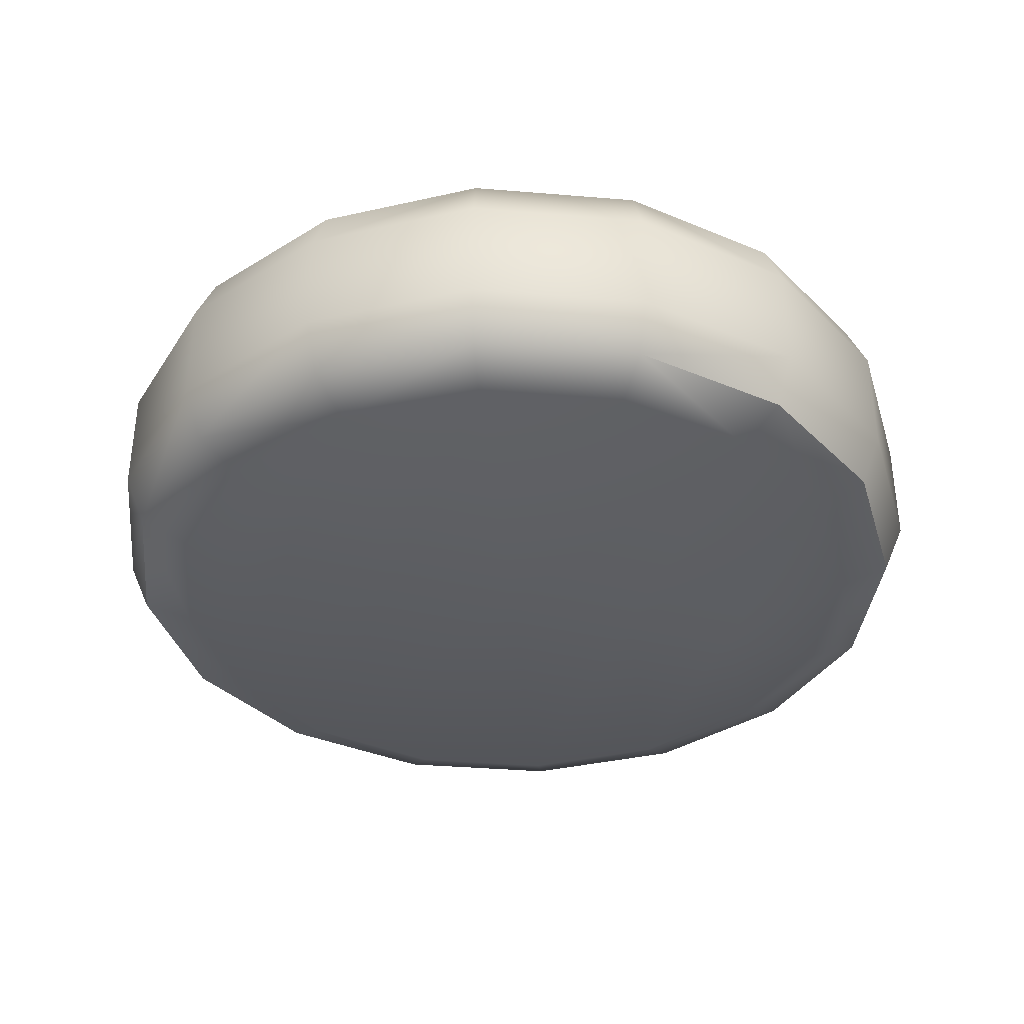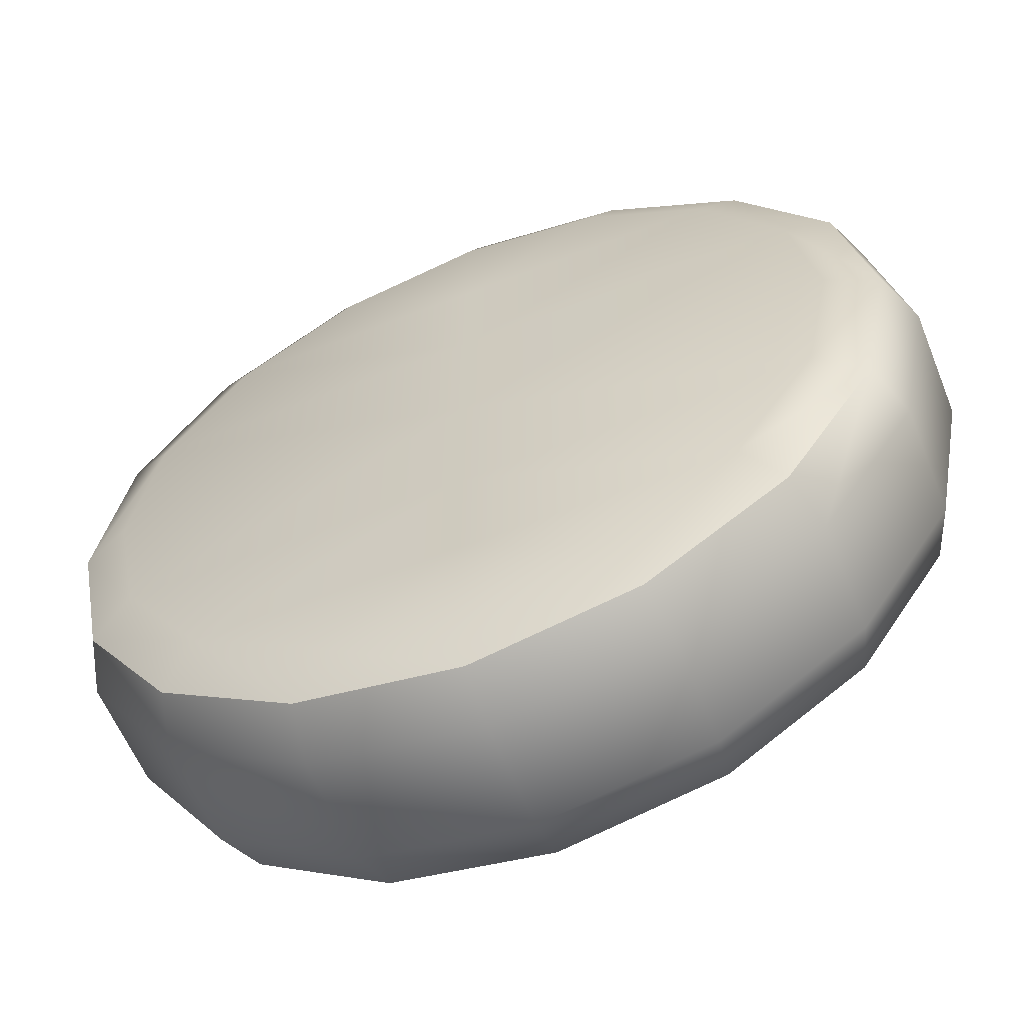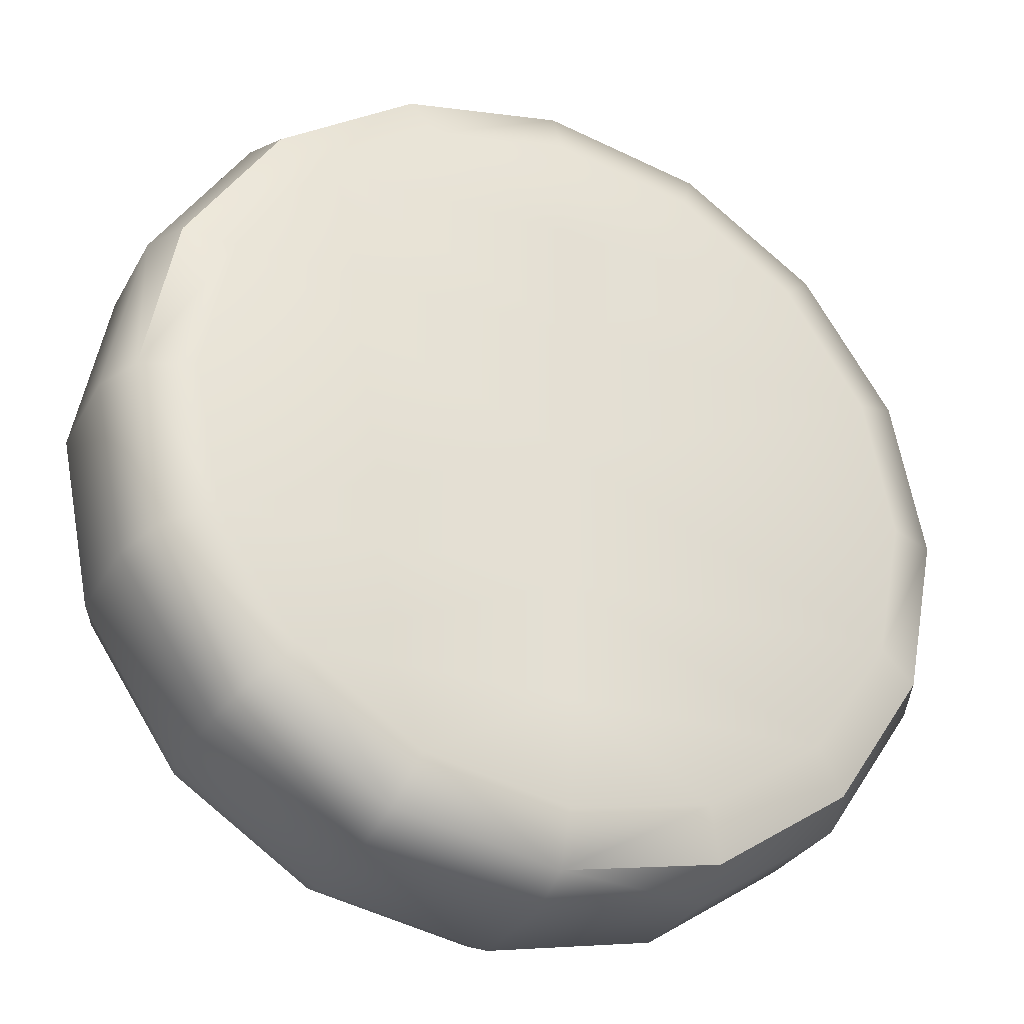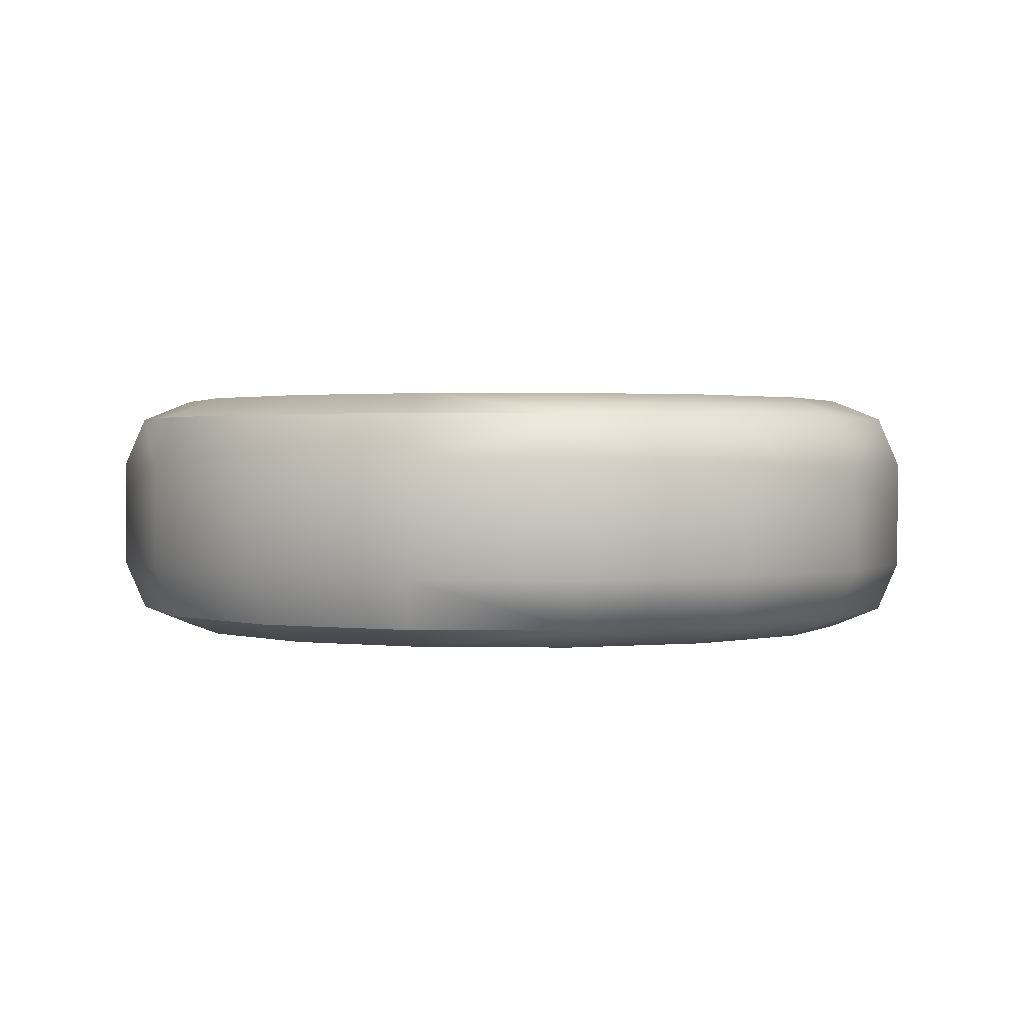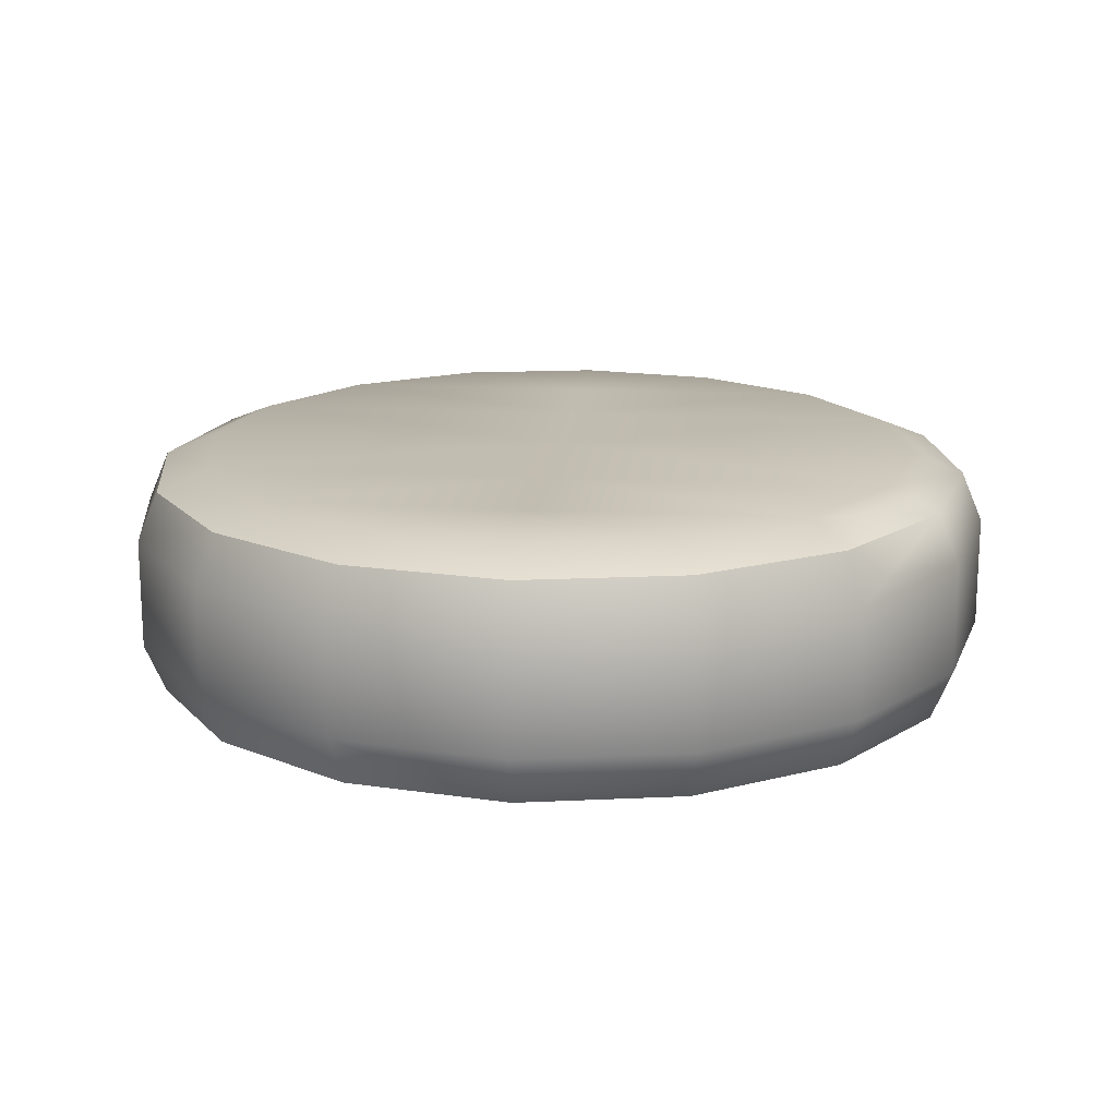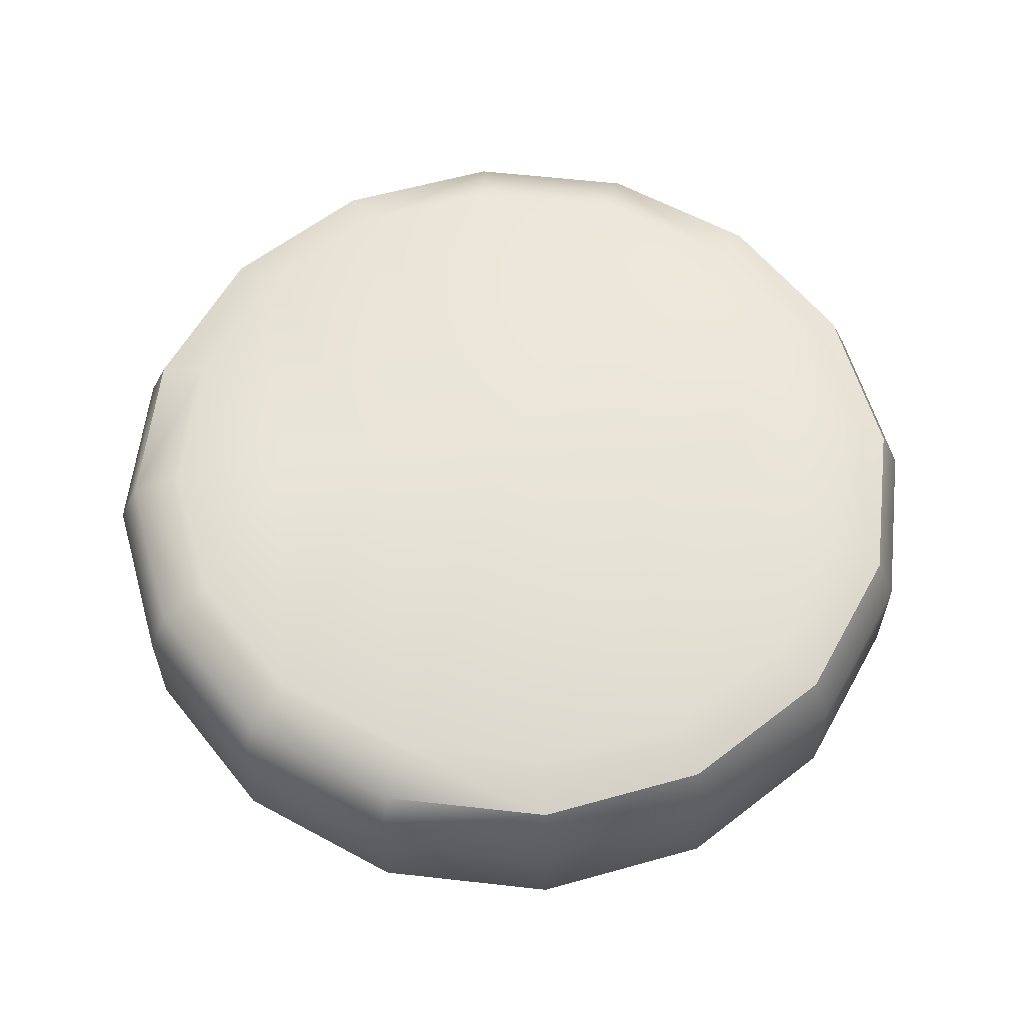
<metadata>
{"format":"obj","ext":"obj","renderer":"f3d","projection":"perspective","resolution":1024,"background":"white","views":[{"elev":-36.7,"azim":-107.4,"up":"+Y"},{"elev":-59.6,"azim":-158.0,"up":"+Z"},{"elev":-30.1,"azim":-24.3,"up":"+Z"},{"elev":1.3,"azim":-8.9,"up":"+Y"},{"elev":16.7,"azim":-174.2,"up":"+Y"},{"elev":59.8,"azim":85.3,"up":"+Y"}]}
</metadata>
<code>
o food_ingredient_burger_uncooked_Cylinder.063
v 0 0 -0.2927
v 0 0.05619 -0.35
v 0 0.01646 -0.3332
v 0 0.2 -0.2927
v 0 0.1438 -0.35
v 0 0.1835 -0.3332
v 0.112 0 -0.2704
v 0.1339 0.05619 -0.3234
v 0.1275 0.01646 -0.3079
v 0.112 0.2 -0.2704
v 0.1339 0.1438 -0.3234
v 0.1275 0.1835 -0.3079
v 0.207 0 -0.207
v 0.2475 0.05619 -0.2475
v 0.2356 0.01646 -0.2356
v 0.207 0.2 -0.207
v 0.2475 0.1438 -0.2475
v 0.2356 0.1835 -0.2356
v 0.2704 0 -0.112
v 0.3234 0.05619 -0.1339
v 0.3079 0.01646 -0.1275
v 0.2704 0.2 -0.112
v 0.3234 0.1438 -0.1339
v 0.3079 0.1835 -0.1275
v 0.2927 0 0
v 0.35 0.05619 0
v 0.3332 0.01646 0
v 0.2927 0.2 0
v 0.35 0.1438 0
v 0.3332 0.1835 0
v 0.2704 -0 0.112
v 0.3234 0.05619 0.1339
v 0.3079 0.01646 0.1275
v 0.2704 0.2 0.112
v 0.3234 0.1438 0.1339
v 0.3079 0.1835 0.1275
v 0.207 -0 0.207
v 0.2475 0.05619 0.2475
v 0.2356 0.01646 0.2356
v 0.207 0.2 0.207
v 0.2475 0.1438 0.2475
v 0.2356 0.1835 0.2356
v 0.112 -0 0.2704
v 0.1339 0.05619 0.3234
v 0.1275 0.01646 0.3079
v 0.112 0.2 0.2704
v 0.1339 0.1438 0.3234
v 0.1275 0.1835 0.3079
v 0 -0 0.2927
v 0 0.05619 0.35
v 0 0.01646 0.3332
v 0 0.2 0.2927
v 0 0.1438 0.35
v 0 0.1835 0.3332
v -0.112 -0 0.2704
v -0.1339 0.05619 0.3234
v -0.1275 0.01646 0.3079
v -0.112 0.2 0.2704
v -0.1339 0.1438 0.3234
v -0.1275 0.1835 0.3079
v -0.207 -0 0.207
v -0.2475 0.05619 0.2475
v -0.2356 0.01646 0.2356
v -0.207 0.2 0.207
v -0.2475 0.1438 0.2475
v -0.2356 0.1835 0.2356
v -0.2704 -0 0.112
v -0.3234 0.05619 0.1339
v -0.3079 0.01646 0.1275
v -0.2704 0.2 0.112
v -0.3234 0.1438 0.1339
v -0.3079 0.1835 0.1275
v -0.2927 0 0
v -0.35 0.05619 0
v -0.3332 0.01646 0
v -0.2927 0.2 0
v -0.35 0.1438 0
v -0.3332 0.1835 0
v -0.2704 0 -0.112
v -0.3234 0.05619 -0.1339
v -0.3079 0.01646 -0.1275
v -0.2704 0.2 -0.112
v -0.3234 0.1438 -0.1339
v -0.3079 0.1835 -0.1275
v -0.207 0 -0.207
v -0.2475 0.05619 -0.2475
v -0.2356 0.01646 -0.2356
v -0.207 0.2 -0.207
v -0.2475 0.1438 -0.2475
v -0.2356 0.1835 -0.2356
v -0.112 0 -0.2704
v -0.1339 0.05619 -0.3234
v -0.1275 0.01646 -0.3079
v -0.112 0.2 -0.2704
v -0.1339 0.1438 -0.3234
v -0.1275 0.1835 -0.3079
v 0 0.2 0.207
v 0 0.2 0.112
v 0 0.2 0
v 0 0.2 -0.112
v 0 0.2 -0.207
v 0 -0 0.207
v 0 -0 0.112
v 0 0 0
v 0 0 -0.112
v 0 0 -0.207
f 95 2 92
f 17 20 14
f 23 26 20
f 29 32 26
f 35 38 32
f 41 44 38
f 47 50 44
f 53 56 50
f 59 62 56
f 65 68 62
f 71 74 68
f 77 80 74
f 83 86 80
f 89 92 86
f 11 14 8
f 97 64 58
f 5 8 2
f 8 3 2
f 3 7 1
f 11 6 12
f 6 10 12
f 14 9 8
f 9 13 7
f 17 12 18
f 12 16 18
f 14 21 15
f 21 13 15
f 17 24 23
f 24 16 22
f 20 27 21
f 27 19 21
f 23 30 29
f 30 22 28
f 32 27 26
f 27 31 25
f 35 30 36
f 30 34 36
f 38 33 32
f 33 37 31
f 41 36 42
f 36 40 42
f 38 45 39
f 45 37 39
f 41 48 47
f 48 40 46
f 44 51 45
f 51 43 45
f 47 54 53
f 54 46 52
f 56 51 50
f 51 55 49
f 59 54 60
f 54 58 60
f 62 57 56
f 57 61 55
f 65 60 66
f 60 64 66
f 62 69 63
f 69 61 63
f 65 72 71
f 72 64 70
f 68 75 69
f 75 67 69
f 71 78 77
f 78 70 76
f 80 75 74
f 75 79 73
f 83 78 84
f 78 82 84
f 86 81 80
f 81 85 79
f 89 84 90
f 84 88 90
f 86 93 87
f 93 85 87
f 89 96 95
f 96 88 94
f 92 3 93
f 3 91 93
f 95 6 5
f 6 94 4
f 102 37 43
f 88 100 101
f 82 99 100
f 99 70 98
f 98 64 97
f 94 88 101
f 16 100 22
f 22 99 28
f 99 34 28
f 98 40 34
f 97 52 46
f 10 4 101
f 19 104 105
f 104 31 103
f 13 105 106
f 7 13 106
f 103 37 102
f 85 105 79
f 79 104 73
f 104 67 73
f 103 61 67
f 102 49 55
f 91 1 106
f 4 94 101
f 16 10 101
f 40 97 46
f 52 97 58
f 49 102 43
f 61 102 55
f 85 91 106
f 1 7 106
f 95 5 2
f 17 23 20
f 23 29 26
f 29 35 32
f 35 41 38
f 41 47 44
f 47 53 50
f 53 59 56
f 59 65 62
f 65 71 68
f 71 77 74
f 77 83 80
f 83 89 86
f 89 95 92
f 11 17 14
f 5 11 8
f 8 9 3
f 3 9 7
f 11 5 6
f 6 4 10
f 14 15 9
f 9 15 13
f 17 11 12
f 12 10 16
f 14 20 21
f 21 19 13
f 17 18 24
f 24 18 16
f 20 26 27
f 27 25 19
f 23 24 30
f 30 24 22
f 32 33 27
f 27 33 31
f 35 29 30
f 30 28 34
f 38 39 33
f 33 39 37
f 41 35 36
f 36 34 40
f 38 44 45
f 45 43 37
f 41 42 48
f 48 42 40
f 44 50 51
f 51 49 43
f 47 48 54
f 54 48 46
f 56 57 51
f 51 57 55
f 59 53 54
f 54 52 58
f 62 63 57
f 57 63 61
f 65 59 60
f 60 58 64
f 62 68 69
f 69 67 61
f 65 66 72
f 72 66 64
f 68 74 75
f 75 73 67
f 71 72 78
f 78 72 70
f 80 81 75
f 75 81 79
f 83 77 78
f 78 76 82
f 86 87 81
f 81 87 85
f 89 83 84
f 84 82 88
f 86 92 93
f 93 91 85
f 89 90 96
f 96 90 88
f 92 2 3
f 3 1 91
f 95 96 6
f 6 96 94
f 88 82 100
f 82 76 99
f 99 76 70
f 98 70 64
f 16 101 100
f 22 100 99
f 99 98 34
f 98 97 40
f 19 25 104
f 104 25 31
f 13 19 105
f 103 31 37
f 85 106 105
f 79 105 104
f 104 103 67
f 103 102 61

</code>
